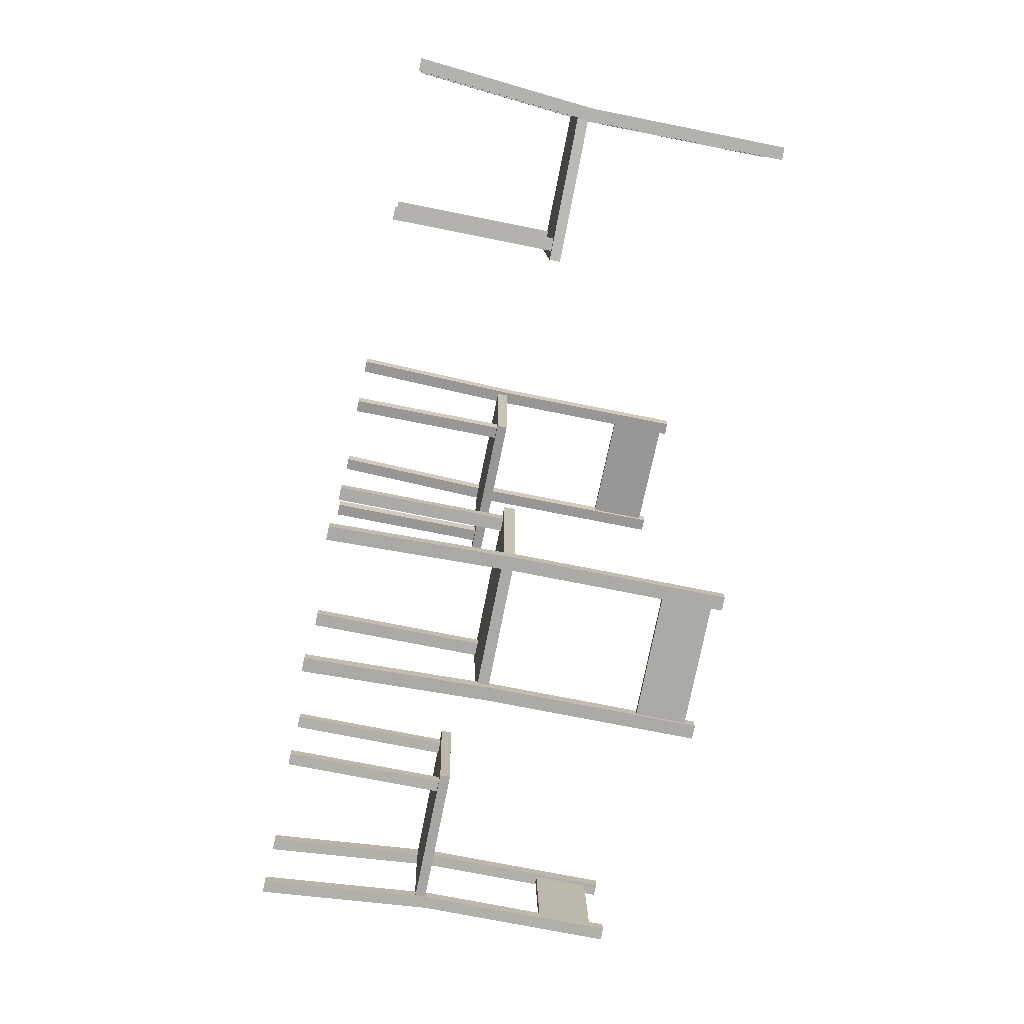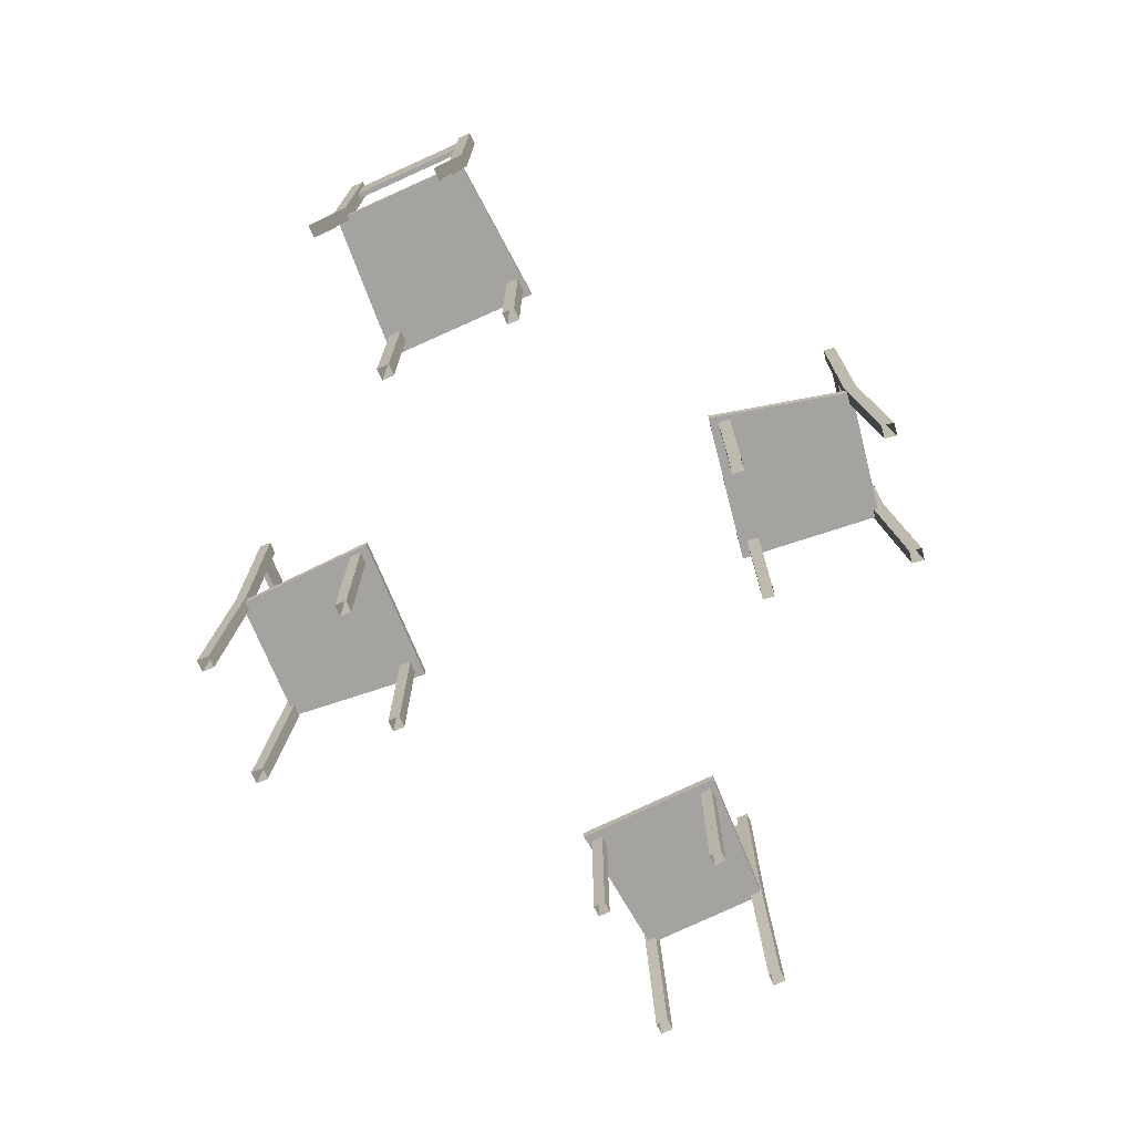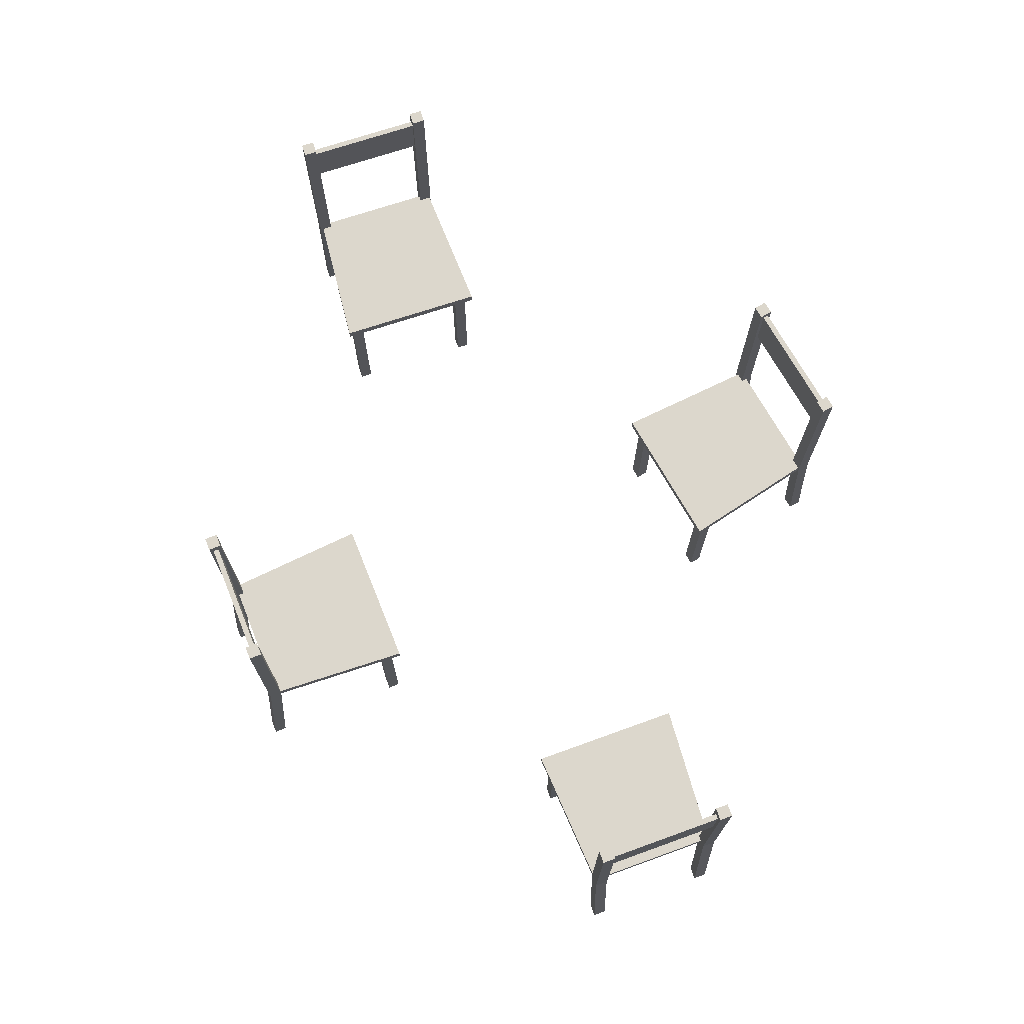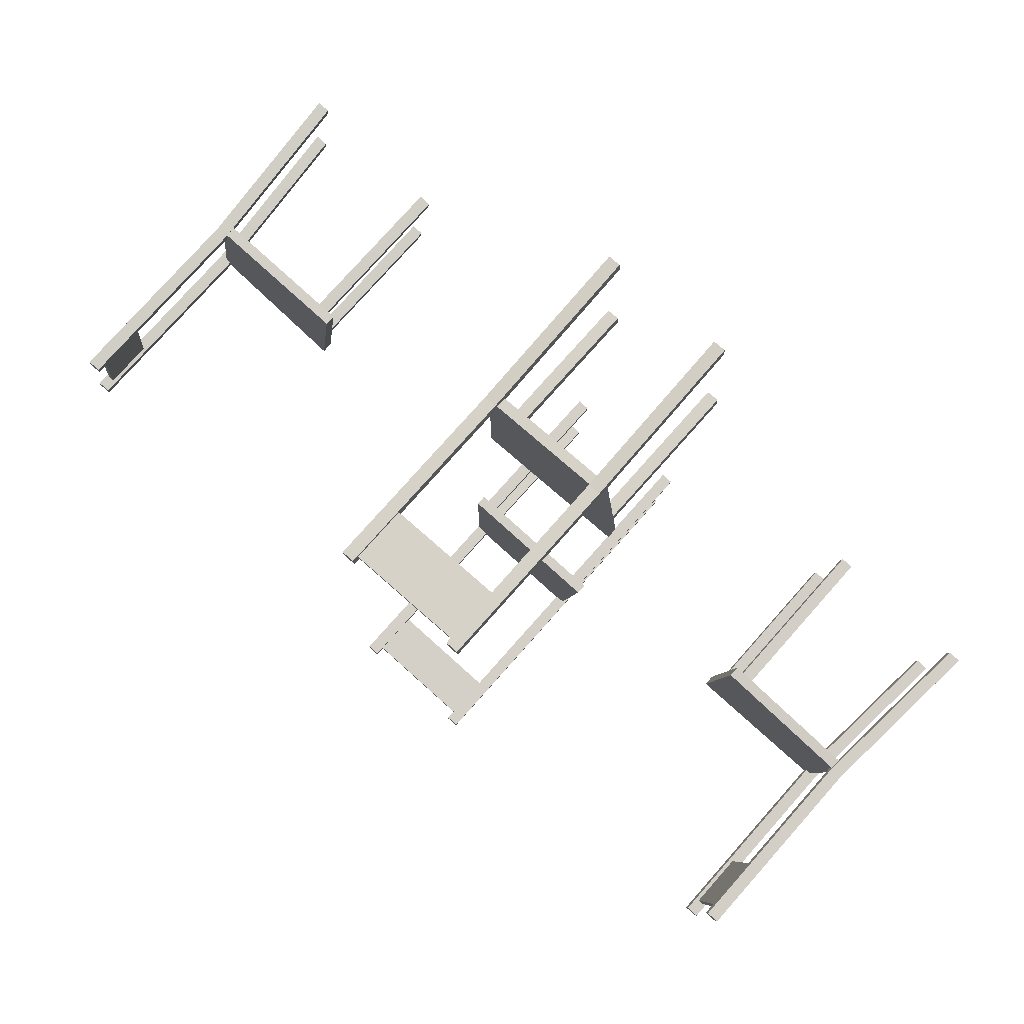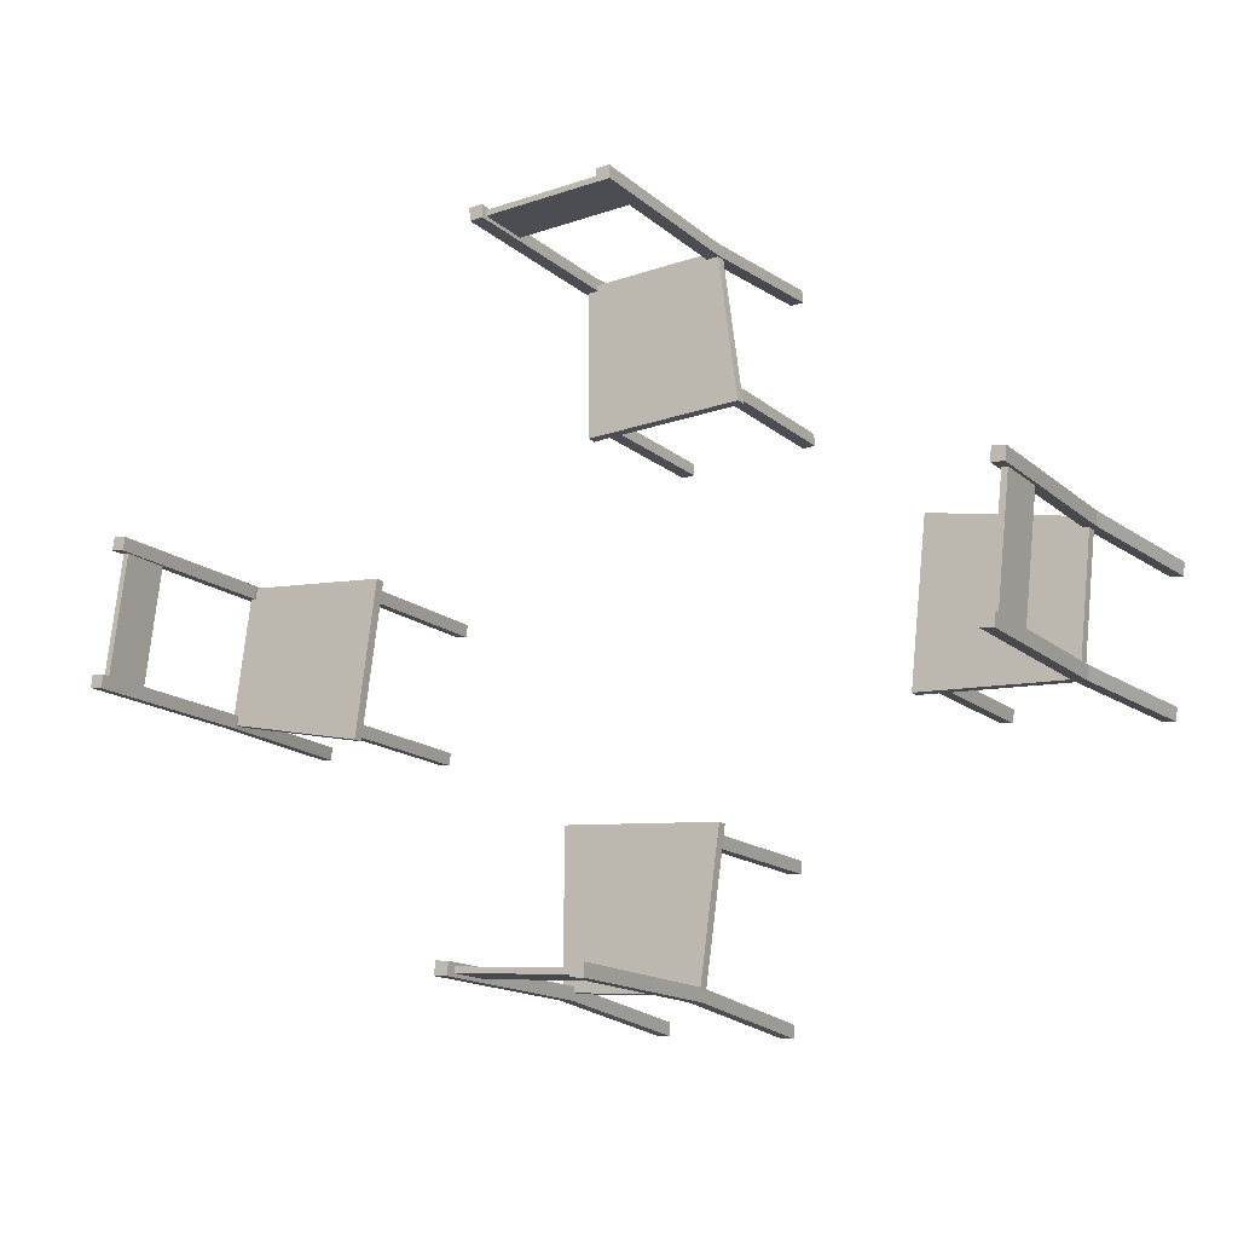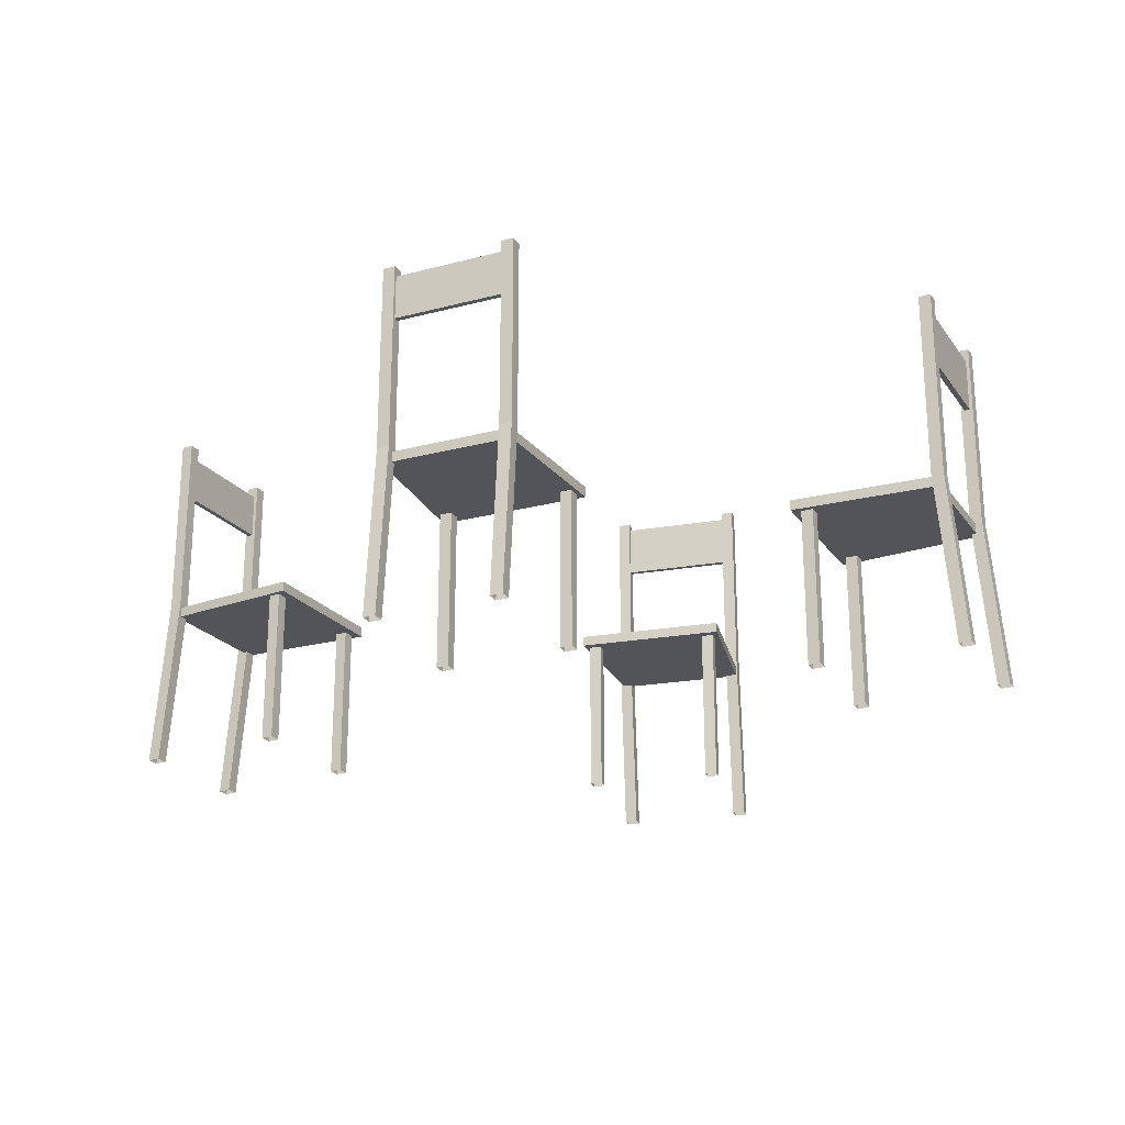
<metadata>
{"format":"obj","ext":"obj","renderer":"f3d","projection":"perspective","resolution":1024,"background":"white","views":[{"elev":-71.9,"azim":78.6,"up":"+Z"},{"elev":-72.8,"azim":-71.9,"up":"+Y"},{"elev":72.8,"azim":-116.0,"up":"+Y"},{"elev":78.2,"azim":-138.4,"up":"+Z"},{"elev":-14.8,"azim":-150.0,"up":"+Z"},{"elev":-23.0,"azim":-159.8,"up":"+Y"}]}
</metadata>
<code>
g default
v 18.36 12.35 -56.07
v 18.37 12.35 -55.87
v 22.62 12.35 -56.34
v 22.64 12.35 -56.15
v 18.36 14.33 -56.07
v 18.37 14.33 -55.87
v 22.64 14.33 -56.15
v 22.62 14.33 -56.34
v 18.09 7.136 -55.98
v 18.09 7.512 -55.98
v 17.4 7.136 -61.21
v 17.4 7.512 -61.21
v 22.91 7.136 -56.29
v 22.91 7.512 -56.29
v 22.92 7.136 -61.56
v 22.92 7.512 -61.56
v 22.6 7.591 -56.02
v 22.6 14.56 -56.02
v 22.57 7.591 -56.47
v 22.57 14.56 -56.47
v 23.05 7.591 -56.05
v 23.05 14.56 -56.05
v 23.02 7.591 -56.5
v 23.02 14.56 -56.5
v 22.63 1.317 -55.5
v 22.6 1.317 -55.94
v 23.09 1.317 -55.52
v 23.06 1.317 -55.97
v 18.04 7.591 -55.73
v 18.04 14.56 -55.73
v 18.01 7.591 -56.17
v 18.01 14.56 -56.17
v 18.49 7.591 -55.76
v 18.49 14.56 -55.76
v 18.46 7.591 -56.2
v 18.46 14.56 -56.2
v 18.07 1.317 -55.2
v 18.04 1.317 -55.65
v 18.53 1.317 -55.23
v 18.5 1.317 -55.68
v 22.33 1.385 -60.78
v 22.33 7.226 -60.78
v 22.3 1.385 -61.21
v 22.3 7.226 -61.21
v 22.77 1.385 -60.81
v 22.77 7.226 -60.81
v 22.74 1.385 -61.23
v 22.74 7.226 -61.23
v 17.69 1.385 -60.48
v 17.69 7.226 -60.48
v 17.66 1.385 -60.91
v 17.66 7.226 -60.91
v 18.13 1.385 -60.51
v 18.13 7.226 -60.51
v 18.1 1.385 -60.94
v 18.1 7.226 -60.94
g Comedor:polySurface1
f 3 4 2 1
f 8 5 6 7
f 1 5 8 3
f 4 7 6 2
f 9 10 12 11
f 11 12 16 15
f 15 16 14 13
f 13 14 10 9
f 11 15 13 9
f 16 12 10 14
f 17 18 20 19
f 19 20 24 23
f 23 24 22 21
f 21 22 18 17
f 24 20 18 22
f 19 23 28 26
f 17 19 26 25
f 23 21 27 28
f 21 17 25 27
f 29 30 32 31
f 31 32 36 35
f 35 36 34 33
f 33 34 30 29
f 36 32 30 34
f 31 35 40 38
f 29 31 38 37
f 35 33 39 40
f 33 29 37 39
f 41 42 44 43
f 43 44 48 47
f 47 48 46 45
f 45 46 42 41
f 49 50 52 51
f 51 52 56 55
f 55 56 54 53
f 53 54 50 49
g default
v 36.33 12.55 -65.11
v 36.53 12.55 -65.09
v 36.92 12.55 -69.34
v 37.11 12.55 -69.32
v 36.33 14.29 -65.11
v 36.53 14.29 -65.09
v 37.11 14.29 -69.32
v 36.92 14.29 -69.34
v 36.37 7.302 -64.83
v 36.37 7.678 -64.83
v 31.11 7.302 -65.2
v 31.11 7.678 -65.2
v 37.03 7.302 -69.61
v 37.03 7.678 -69.61
v 31.86 7.302 -70.67
v 31.86 7.678 -70.67
v 37.22 7.757 -69.25
v 37.22 14.72 -69.25
v 36.78 7.757 -69.31
v 36.78 14.72 -69.31
v 37.28 7.757 -69.71
v 37.28 14.72 -69.71
v 36.84 7.757 -69.77
v 36.84 14.72 -69.77
v 37.75 1.485 -69.18
v 37.31 1.485 -69.24
v 37.81 1.485 -69.63
v 37.37 1.485 -69.69
v 36.6 7.757 -64.73
v 36.6 14.72 -64.73
v 36.16 7.757 -64.79
v 36.16 14.72 -64.79
v 36.66 7.757 -65.18
v 36.66 14.72 -65.18
v 36.22 7.757 -65.24
v 36.22 14.72 -65.24
v 37.12 1.485 -64.66
v 36.68 1.485 -64.72
v 37.18 1.485 -65.11
v 36.74 1.485 -65.17
v 32.51 1.553 -69.94
v 32.51 7.392 -69.94
v 32.09 1.553 -70
v 32.09 7.392 -70
v 32.57 1.553 -70.38
v 32.57 7.392 -70.38
v 32.15 1.553 -70.44
v 32.15 7.392 -70.44
v 31.88 1.553 -65.34
v 31.88 7.392 -65.34
v 31.45 1.553 -65.4
v 31.45 7.392 -65.4
v 31.94 1.553 -65.78
v 31.94 7.392 -65.78
v 31.51 1.553 -65.83
v 31.51 7.392 -65.83
g Comedor:polySurface3
f 59 60 58 57
f 64 61 62 63
f 57 61 64 59
f 60 63 62 58
f 65 66 68 67
f 67 68 72 71
f 71 72 70 69
f 69 70 66 65
f 67 71 69 65
f 72 68 66 70
f 73 74 76 75
f 75 76 80 79
f 79 80 78 77
f 77 78 74 73
f 80 76 74 78
f 75 79 84 82
f 73 75 82 81
f 79 77 83 84
f 77 73 81 83
f 85 86 88 87
f 87 88 92 91
f 91 92 90 89
f 89 90 86 85
f 92 88 86 90
f 87 91 96 94
f 85 87 94 93
f 91 89 95 96
f 89 85 93 95
f 97 98 100 99
f 99 100 104 103
f 103 104 102 101
f 101 102 98 97
f 105 106 108 107
f 107 108 112 111
f 111 112 110 109
f 109 110 106 105
g default
v 23.38 12.74 -79.55
v 23.39 12.74 -79.75
v 19.12 12.74 -79.86
v 19.13 12.74 -80.05
v 23.38 14.39 -79.55
v 23.39 14.39 -79.75
v 19.13 14.39 -80.05
v 19.12 14.39 -79.86
v 23.66 7.319 -79.61
v 23.66 7.694 -79.61
v 23.63 7.319 -74.33
v 23.63 7.694 -74.33
v 18.85 7.319 -79.95
v 18.85 7.694 -79.95
v 18.12 7.319 -74.73
v 18.12 7.694 -74.73
v 19.19 7.774 -80.17
v 19.19 14.74 -80.17
v 19.16 7.774 -79.73
v 19.16 14.74 -79.73
v 18.73 7.774 -80.2
v 18.73 14.74 -80.2
v 18.7 7.774 -79.76
v 18.7 14.74 -79.76
v 19.23 1.5 -80.7
v 19.19 1.5 -80.25
v 18.77 1.5 -80.73
v 18.74 1.5 -80.29
v 23.74 7.774 -79.84
v 23.74 14.74 -79.84
v 23.71 7.774 -79.4
v 23.71 14.74 -79.4
v 23.29 7.774 -79.88
v 23.29 14.74 -79.88
v 23.26 7.774 -79.43
v 23.26 14.74 -79.43
v 23.78 1.5 -80.37
v 23.75 1.5 -79.93
v 23.33 1.5 -80.4
v 23.3 1.5 -79.96
v 18.81 1.568 -75.42
v 18.81 7.409 -75.42
v 18.78 1.568 -74.99
v 18.78 7.409 -74.99
v 18.37 1.568 -75.45
v 18.37 7.409 -75.45
v 18.34 1.568 -75.03
v 18.34 7.409 -75.03
v 23.45 1.568 -75.09
v 23.45 7.409 -75.09
v 23.42 1.568 -74.66
v 23.42 7.409 -74.66
v 23.01 1.568 -75.12
v 23.01 7.409 -75.12
v 22.98 1.568 -74.69
v 22.98 7.409 -74.69
g Comedor:polySurface5
f 115 116 114 113
f 120 117 118 119
f 113 117 120 115
f 116 119 118 114
f 121 122 124 123
f 123 124 128 127
f 127 128 126 125
f 125 126 122 121
f 123 127 125 121
f 128 124 122 126
f 129 130 132 131
f 131 132 136 135
f 135 136 134 133
f 133 134 130 129
f 136 132 130 134
f 131 135 140 138
f 129 131 138 137
f 135 133 139 140
f 133 129 137 139
f 141 142 144 143
f 143 144 148 147
f 147 148 146 145
f 145 146 142 141
f 148 144 142 146
f 143 147 152 150
f 141 143 150 149
f 147 145 151 152
f 145 141 149 151
f 153 154 156 155
f 155 156 160 159
f 159 160 158 157
f 157 158 154 153
f 161 162 164 163
f 163 164 168 167
f 167 168 166 165
f 165 166 162 161
g default
v 6.454 12.16 -71.35
v 6.26 12.16 -71.37
v 6 12.16 -67.1
v 5.806 12.16 -67.12
v 6.454 14.15 -71.35
v 6.26 14.15 -71.37
v 5.806 14.15 -67.12
v 6 14.15 -67.1
v 6.412 7.214 -71.63
v 6.412 7.59 -71.63
v 11.68 7.214 -71.42
v 11.68 7.59 -71.42
v 5.899 7.214 -66.83
v 5.899 7.59 -66.83
v 11.09 7.214 -65.93
v 11.09 7.59 -65.93
v 5.691 7.669 -67.18
v 5.691 14.64 -67.18
v 6.133 7.669 -67.13
v 6.133 14.64 -67.13
v 5.643 7.669 -66.73
v 5.643 14.64 -66.73
v 6.084 7.669 -66.68
v 6.084 14.64 -66.68
v 5.166 1.396 -67.24
v 5.608 1.396 -67.19
v 5.118 1.396 -66.78
v 5.559 1.396 -66.74
v 6.177 7.669 -71.72
v 6.177 14.64 -71.72
v 6.618 7.669 -71.68
v 6.618 14.64 -71.68
v 6.128 7.669 -71.27
v 6.128 14.64 -71.27
v 6.57 7.669 -71.22
v 6.57 14.64 -71.22
v 5.651 1.396 -71.78
v 6.093 1.396 -71.73
v 5.603 1.396 -71.33
v 6.044 1.396 -71.28
v 10.42 1.463 -66.64
v 10.42 7.304 -66.64
v 10.85 1.463 -66.59
v 10.85 7.304 -66.59
v 10.38 1.463 -66.2
v 10.38 7.304 -66.2
v 10.8 1.463 -66.15
v 10.8 7.304 -66.15
v 10.92 1.463 -71.26
v 10.92 7.304 -71.26
v 11.34 1.463 -71.21
v 11.34 7.304 -71.21
v 10.87 1.463 -70.82
v 10.87 7.304 -70.82
v 11.3 1.463 -70.78
v 11.3 7.304 -70.78
g Comedor:polySurface6
f 171 172 170 169
f 176 173 174 175
f 169 173 176 171
f 172 175 174 170
f 177 178 180 179
f 179 180 184 183
f 183 184 182 181
f 181 182 178 177
f 179 183 181 177
f 184 180 178 182
f 185 186 188 187
f 187 188 192 191
f 191 192 190 189
f 189 190 186 185
f 192 188 186 190
f 187 191 196 194
f 185 187 194 193
f 191 189 195 196
f 189 185 193 195
f 197 198 200 199
f 199 200 204 203
f 203 204 202 201
f 201 202 198 197
f 204 200 198 202
f 199 203 208 206
f 197 199 206 205
f 203 201 207 208
f 201 197 205 207
f 209 210 212 211
f 211 212 216 215
f 215 216 214 213
f 213 214 210 209
f 217 218 220 219
f 219 220 224 223
f 223 224 222 221
f 221 222 218 217

</code>
